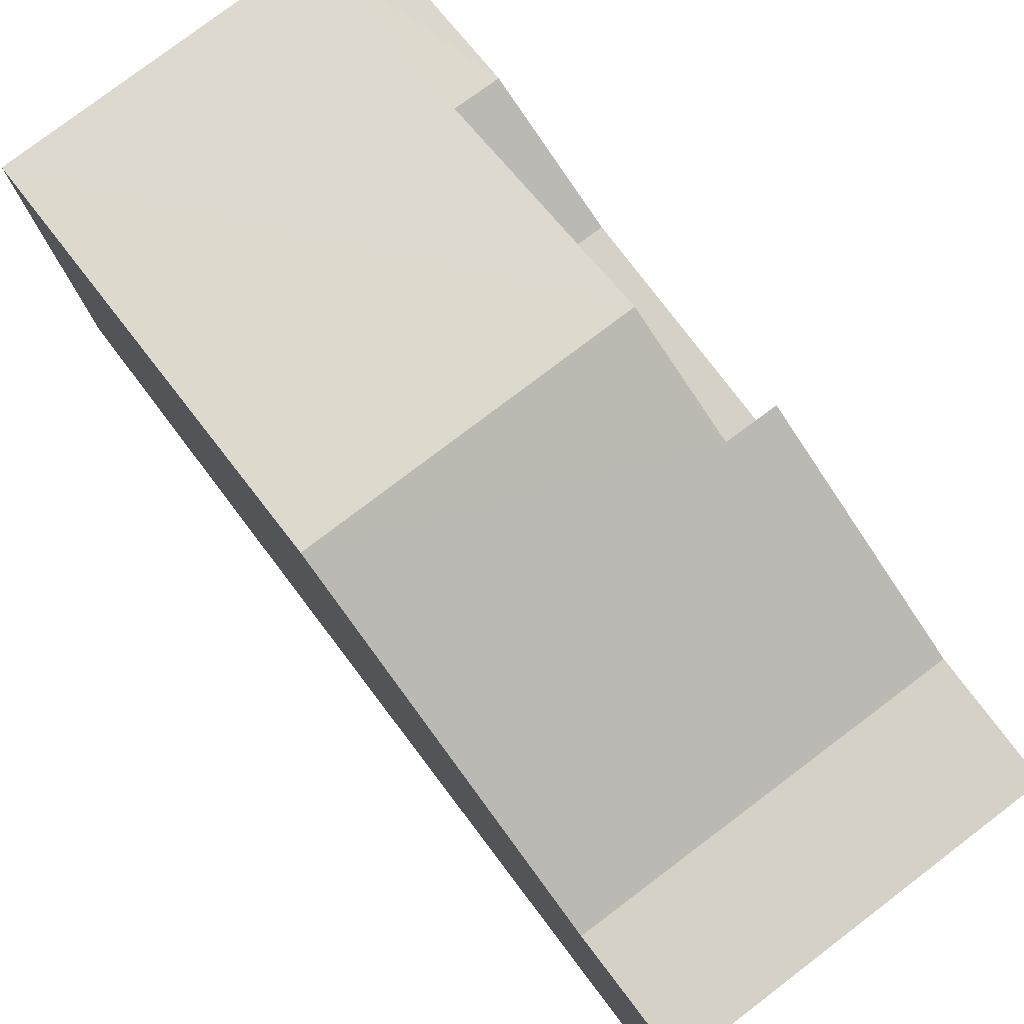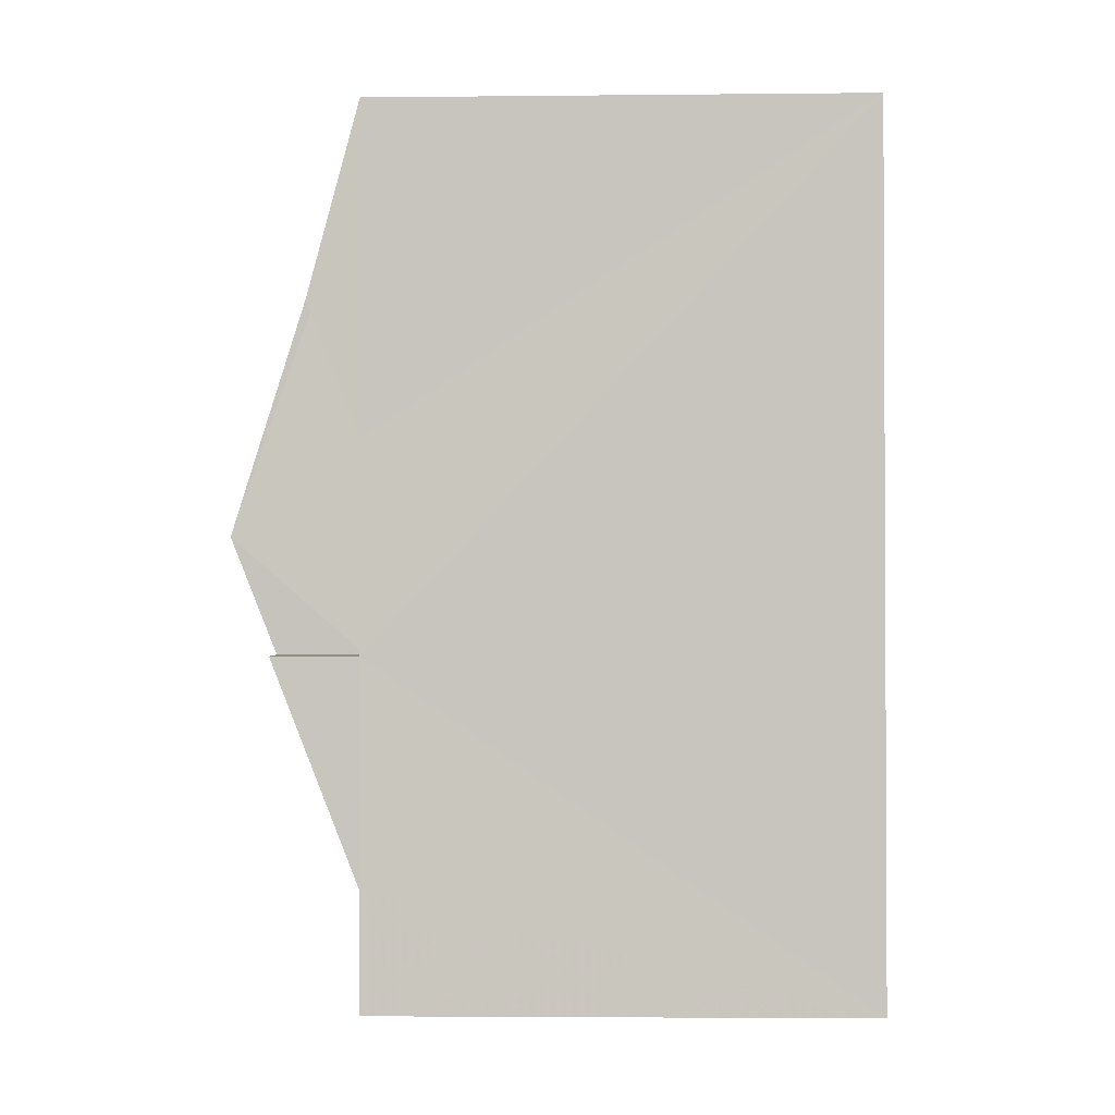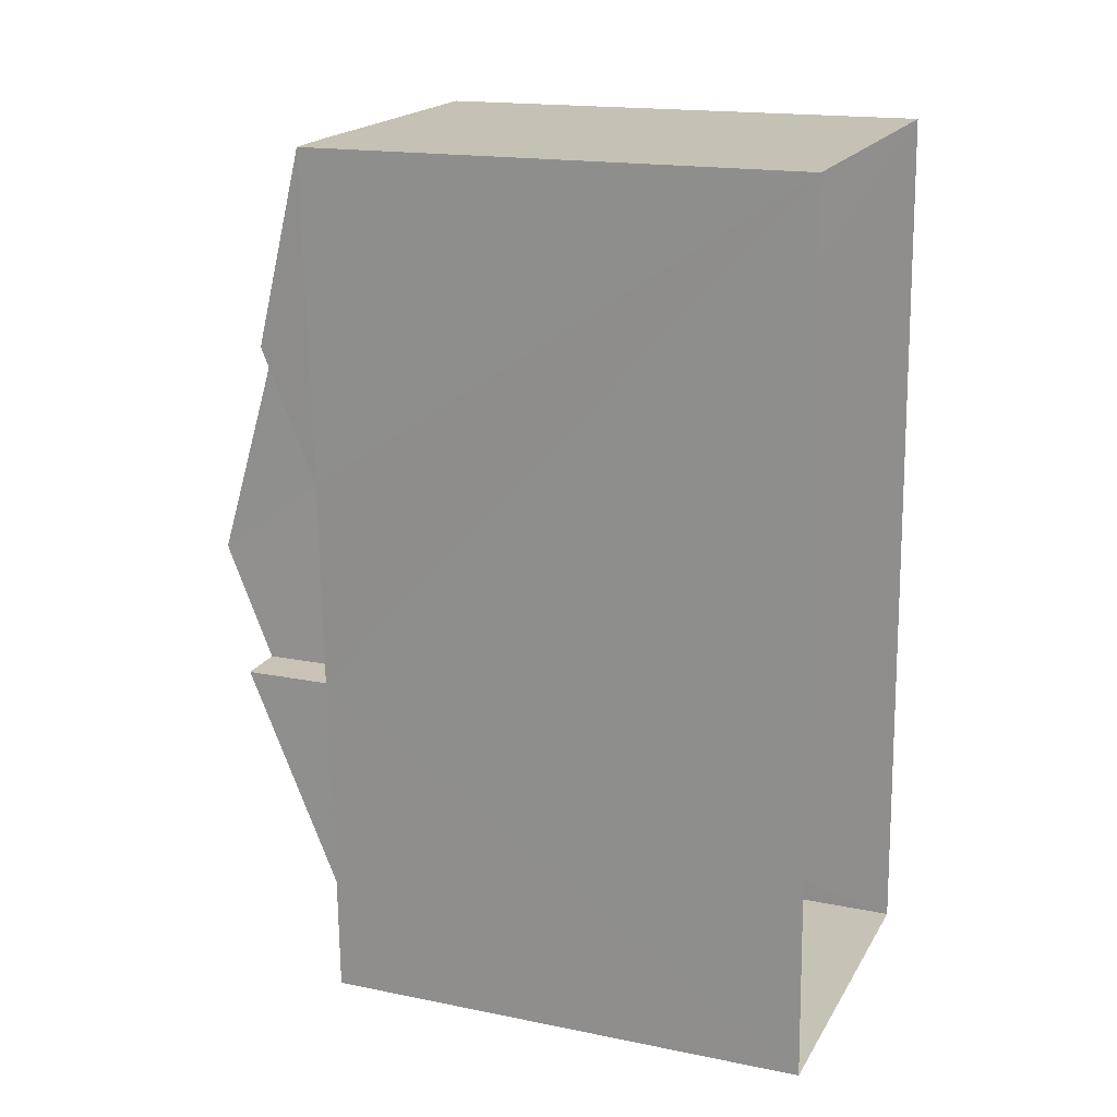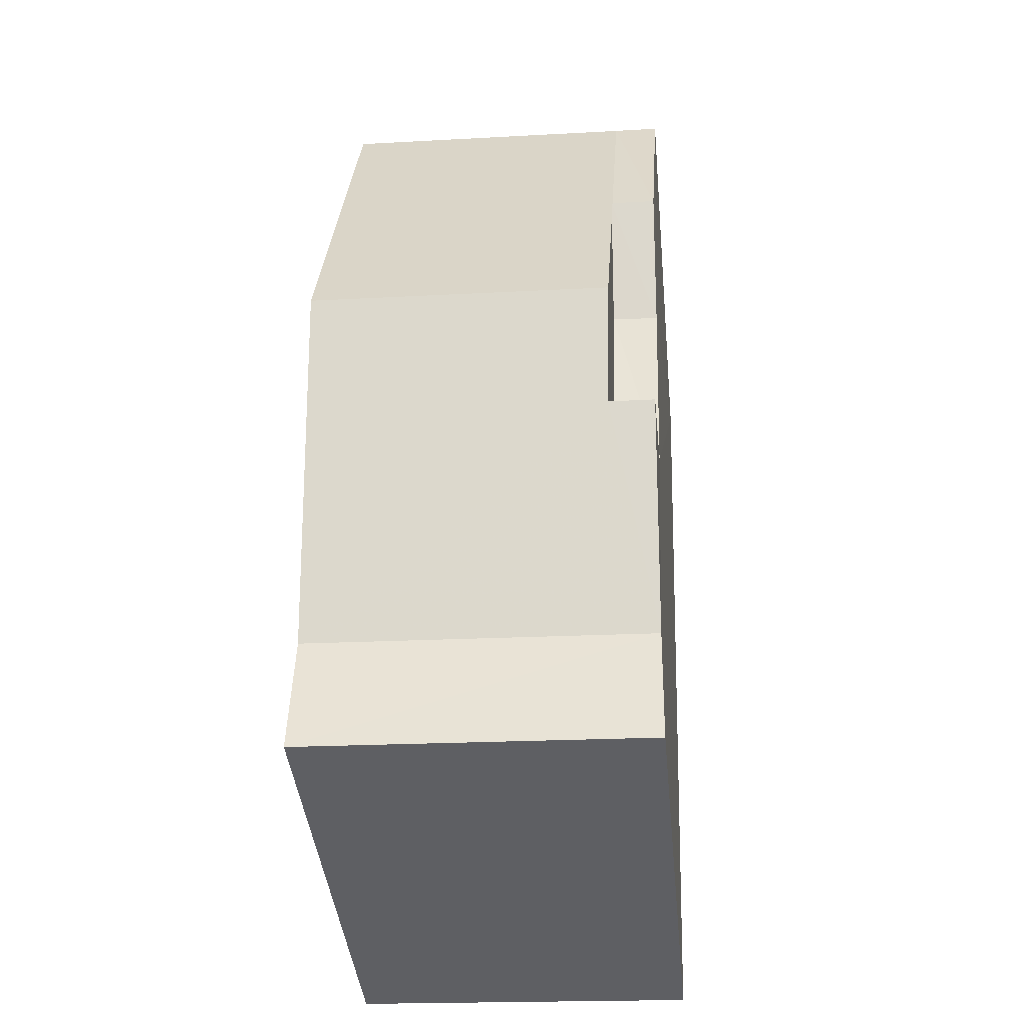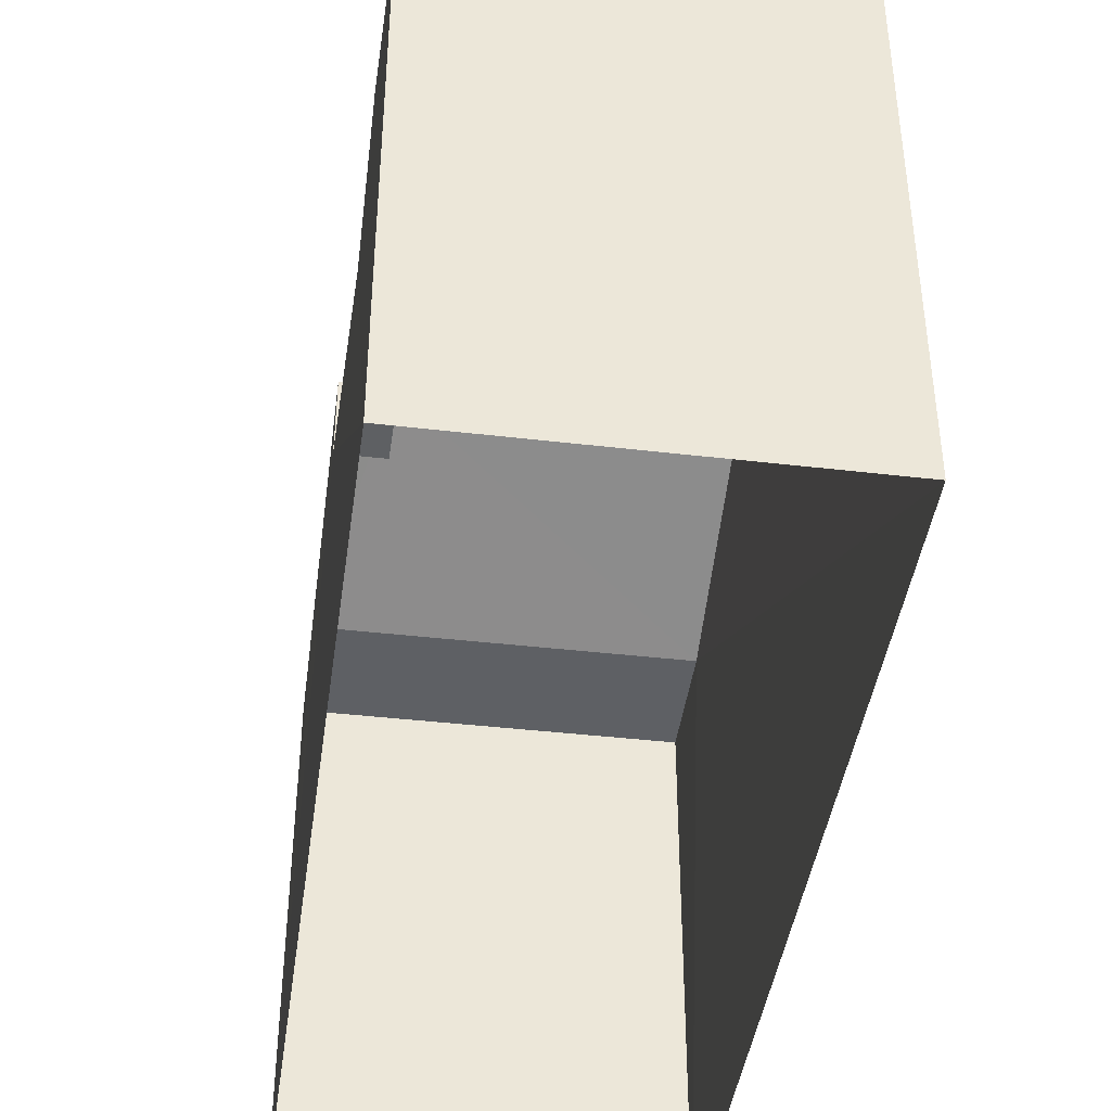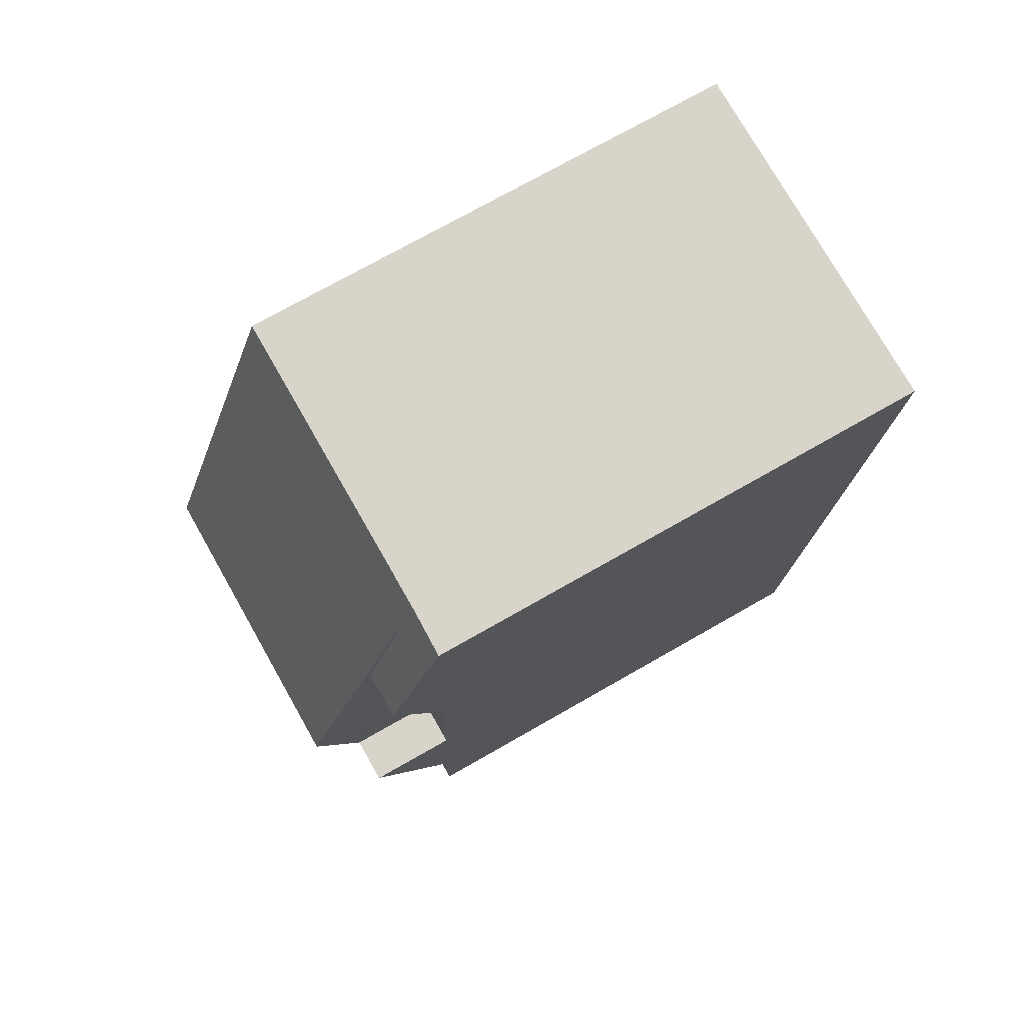
<metadata>
{"format":"obj","ext":"obj","renderer":"f3d","projection":"perspective","resolution":1024,"background":"white","views":[{"elev":79.2,"azim":-39.2,"up":"+Z"},{"elev":-3.2,"azim":91.8,"up":"+Y"},{"elev":17.1,"azim":112.2,"up":"+Y"},{"elev":-41.3,"azim":5.5,"up":"+Y"},{"elev":-42.7,"azim":169.9,"up":"+Z"},{"elev":73.6,"azim":60.3,"up":"+Y"}]}
</metadata>
<code>
v -3.74e+05 -1.046e+05 23.24
v -3.74e+05 -1.046e+05 23.24
v -3.74e+05 -1.046e+05 23.24
v -3.74e+05 -1.046e+05 23.24
v -3.74e+05 -1.046e+05 30.22
v -3.74e+05 -1.046e+05 31.44
v -3.74e+05 -1.046e+05 31.44
v -3.74e+05 -1.046e+05 30.22
v -3.74e+05 -1.046e+05 32.07
v -3.74e+05 -1.046e+05 32.07
v -3.74e+05 -1.046e+05 30.22
v -3.74e+05 -1.046e+05 30.22
v -3.74e+05 -1.046e+05 30.22
v -3.74e+05 -1.046e+05 30.22
v -3.74e+05 -1.046e+05 30.95
v -3.74e+05 -1.046e+05 30.95
v -3.74e+05 -1.046e+05 30.22
v -3.74e+05 -1.046e+05 30.22
v -3.74e+05 -1.046e+05 30.22
v -3.74e+05 -1.046e+05 30.22
v -3.74e+05 -1.046e+05 30.22
f 1 2 3
f 4 1 3
f 5 6 7
f 5 7 8
f 7 9 8
f 7 10 9
f 11 12 13
f 14 11 13
f 15 13 12
f 16 15 12
f 17 16 18
f 17 15 16
f 5 19 20
f 5 8 19
f 21 10 17
f 21 9 10
f 14 10 7
f 13 10 14
f 10 15 17
f 13 15 10
f 4 17 1
f 1 17 18
f 21 17 4
f 19 3 2
f 20 19 2
f 8 4 3
f 3 19 8
f 9 21 4
f 9 4 8
f 14 7 6
f 11 14 6
f 12 18 16
f 5 11 6
f 2 5 20
f 1 12 11
f 12 1 18
f 1 11 2
f 2 11 5

</code>
